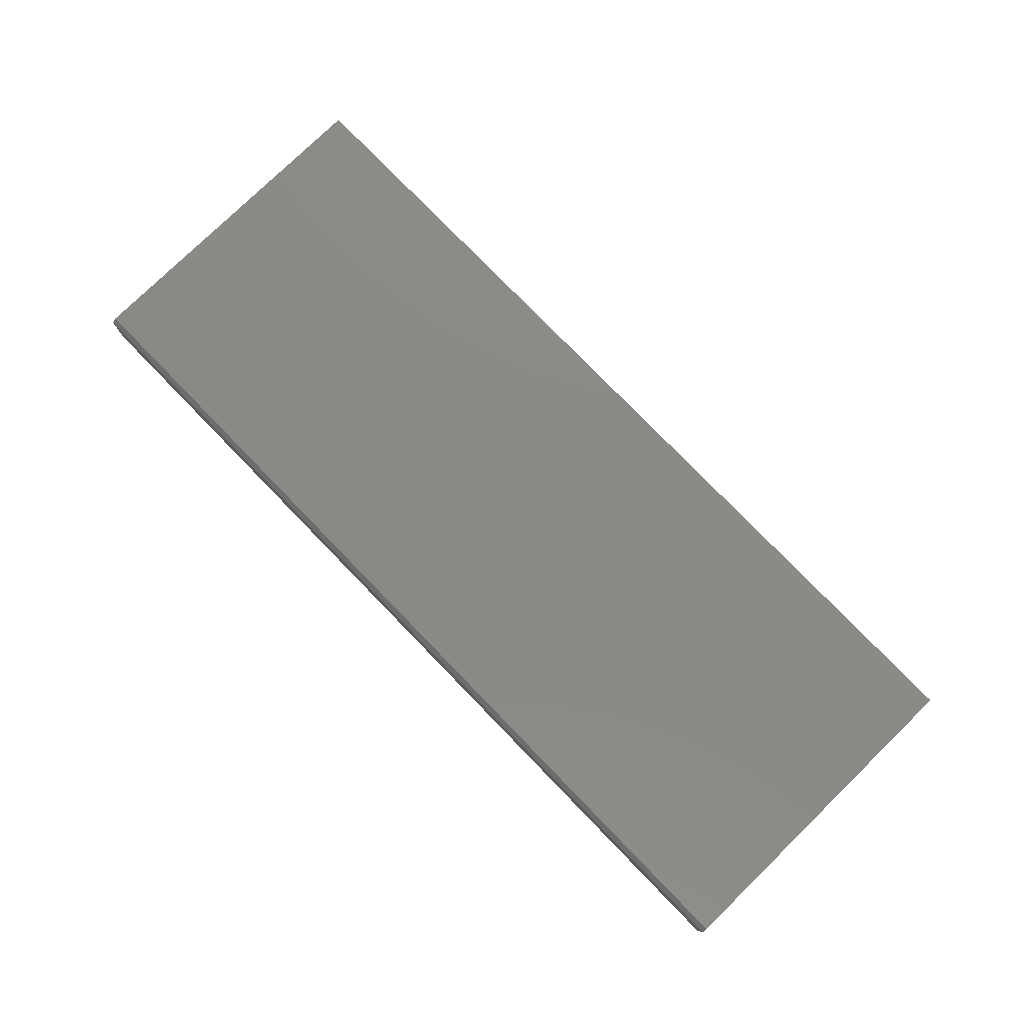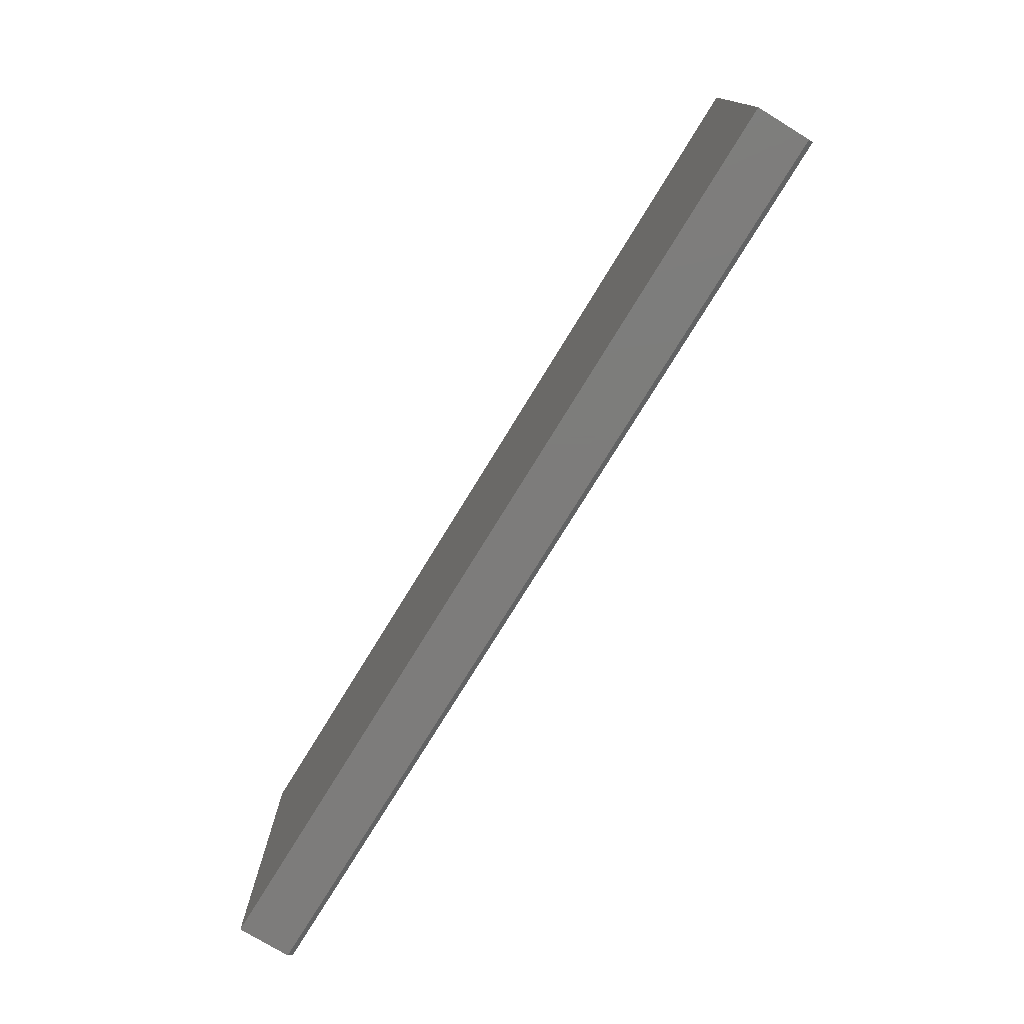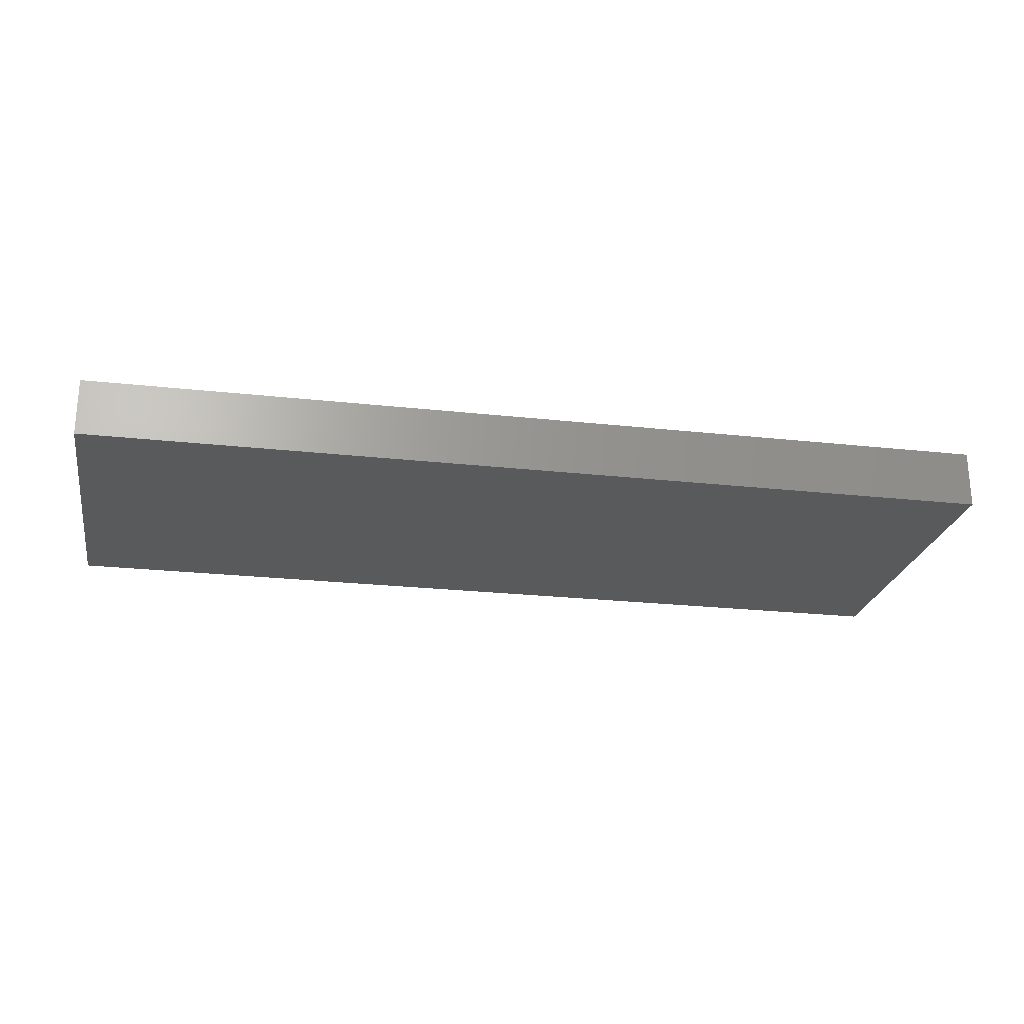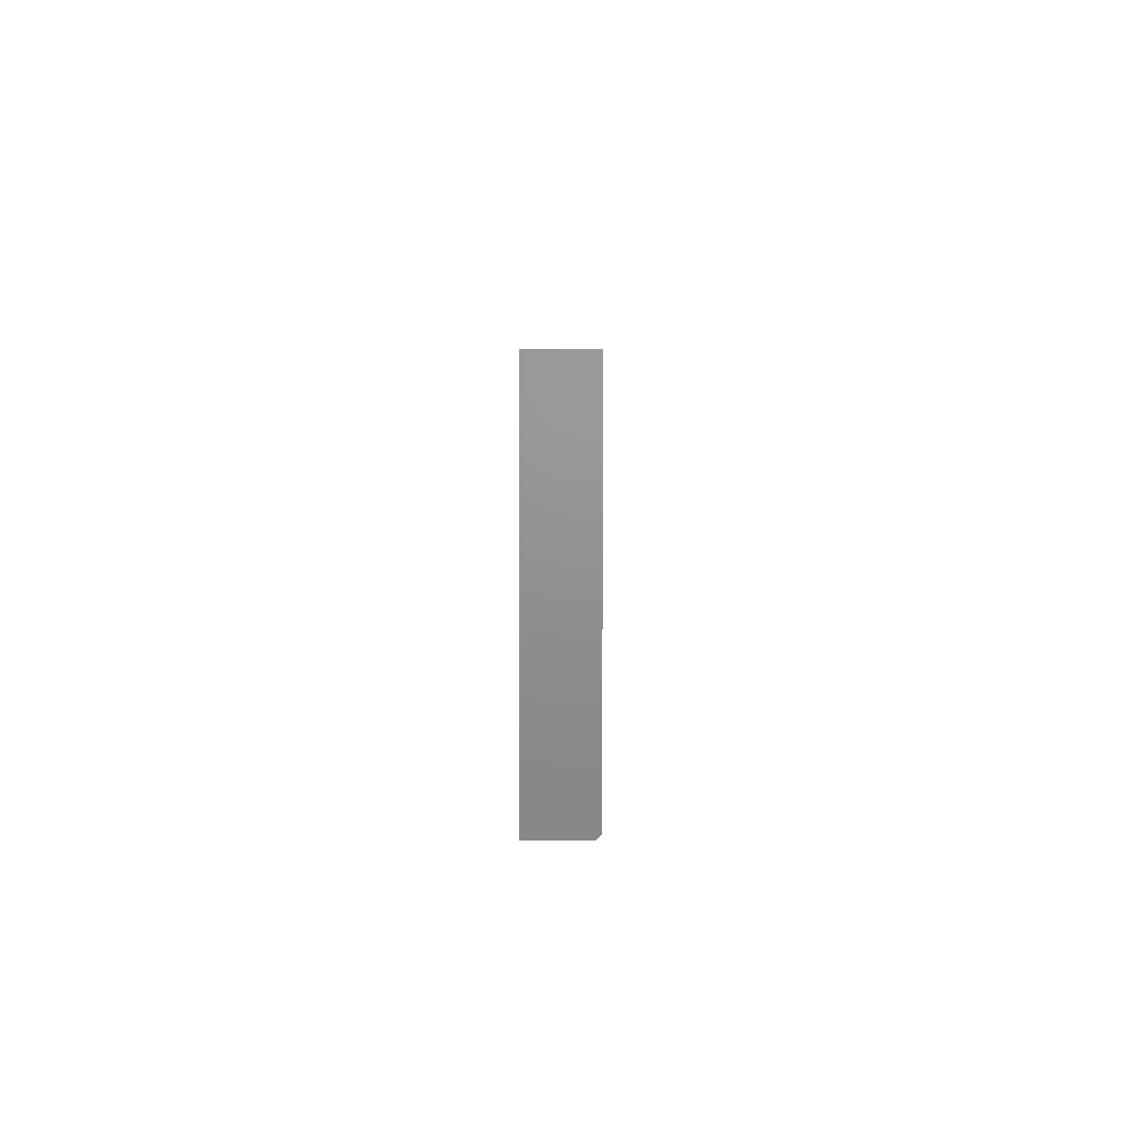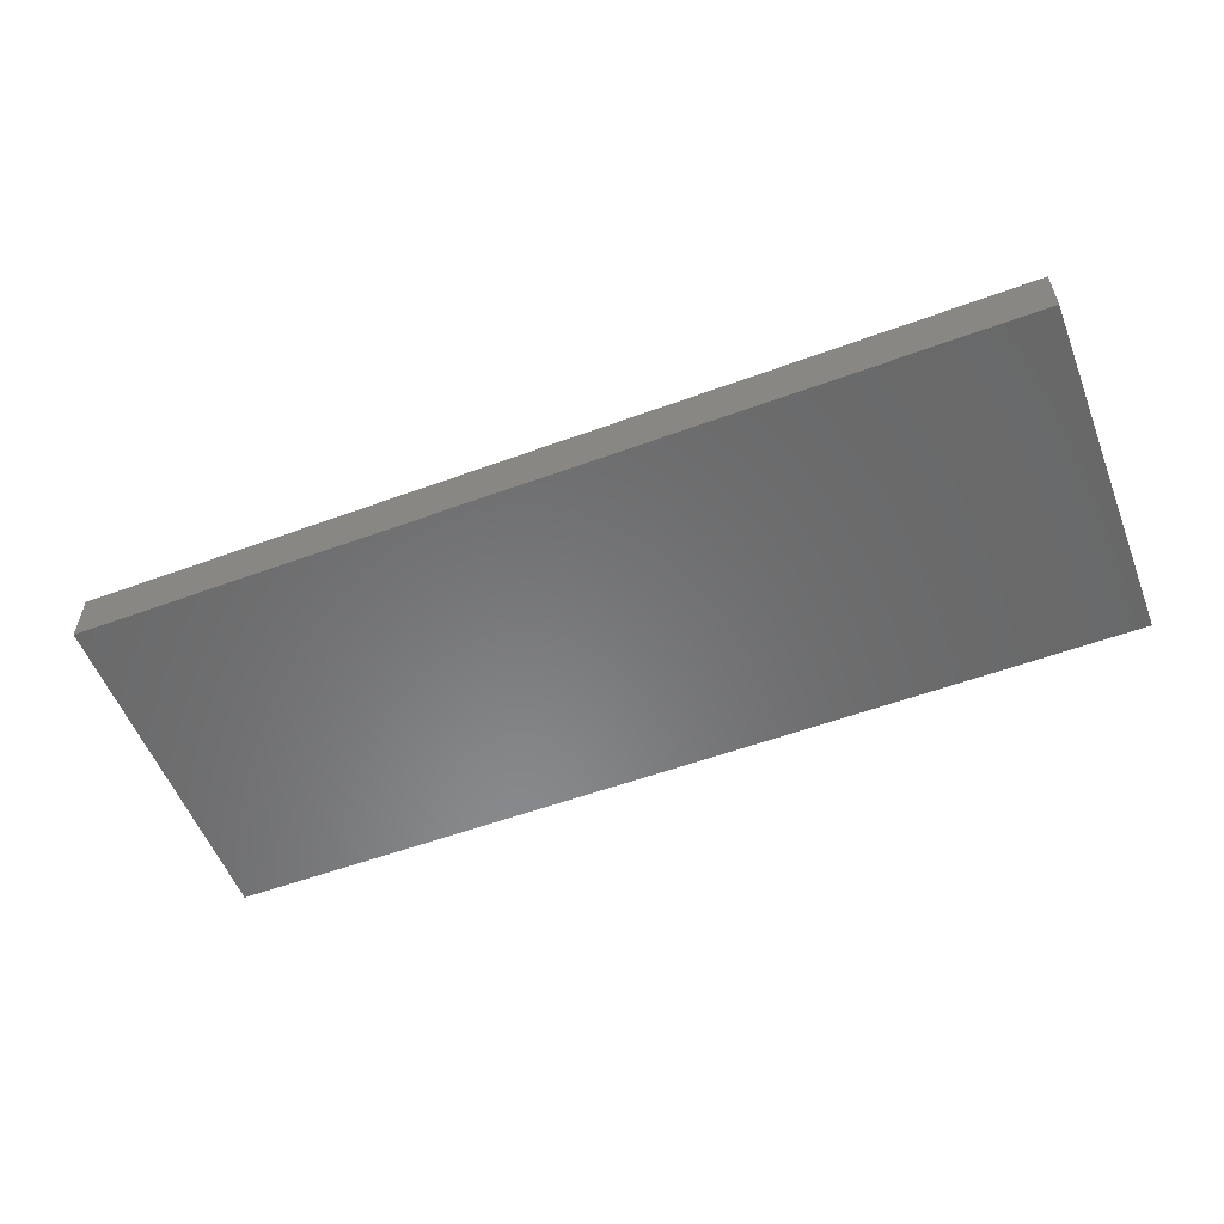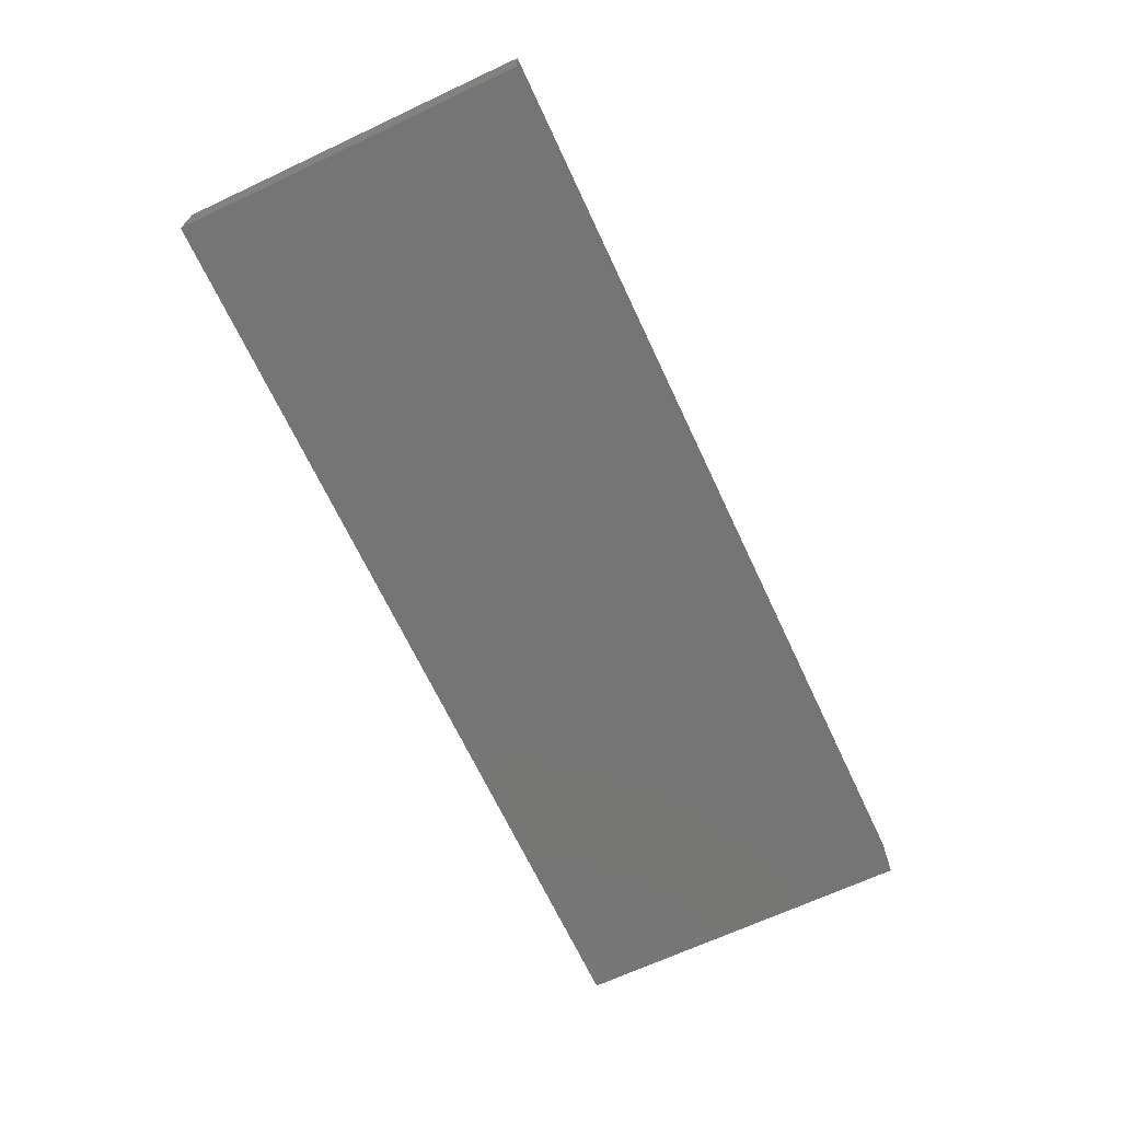
<metadata>
{"format":"stl","ext":"stl","renderer":"f3d","projection":"perspective","resolution":1024,"background":"white","views":[{"elev":78.4,"azim":45.8,"up":"+Z"},{"elev":-76.1,"azim":-121.5,"up":"+Y"},{"elev":-23.8,"azim":169.5,"up":"+Z"},{"elev":2.7,"azim":-89.6,"up":"+Y"},{"elev":-55.6,"azim":21.1,"up":"+Z"},{"elev":-67.7,"azim":-64.9,"up":"+Z"}]}
</metadata>
<code>
# stl→obj: 10 verts, 16 faces
v -0.7344 -0.5547 -0.05469
v 0.75 -0.5547 -0.05469
v -0.7344 -0.5547 0.03125
v 0.75 -0.5547 0.03125
v -0.7344 5.855e-18 0.03906
v -0.7344 0 -0.05469
v -0.7344 -0.5469 0.03906
v 0.75 -0.5469 0.03906
v 0.75 1.707e-16 0.03906
v 0.75 1.648e-16 -0.05469
f 1 2 3
f 3 2 4
f 5 6 7
f 7 6 1
f 7 1 3
f 8 9 7
f 7 9 5
f 10 9 2
f 2 9 8
f 2 8 4
f 4 8 3
f 3 8 7
f 6 5 10
f 10 5 9
f 1 6 2
f 2 6 10

</code>
